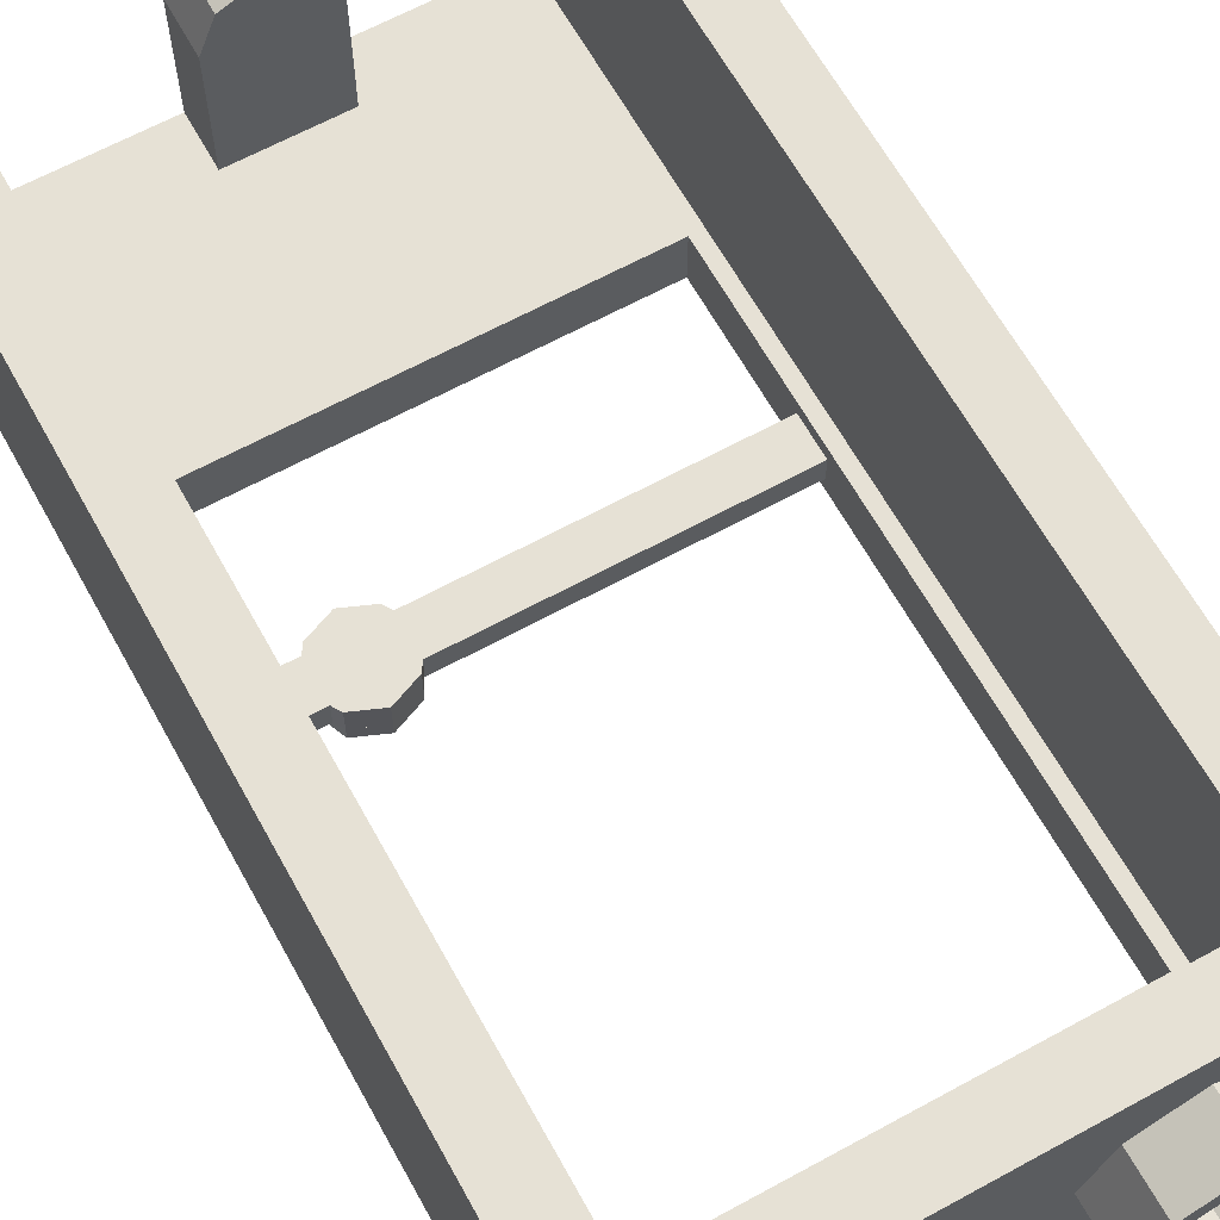
<metadata>
{"format":"obj","ext":"obj","renderer":"f3d","projection":"perspective","resolution":1024,"background":"white","views":[{"elev":64.1,"azim":-28.9,"up":"+Z"}]}
</metadata>
<code>
v 0 3.6 0.2
v -0.2 3.6 0.2
v -0.1414 3.6 0.3414
v 0 3.6 0.2
v -0.1414 3.6 0.3414
v 0 3.6 0.4
v 0 3.6 0.2
v 0 3.6 0.4
v 0.1414 3.6 0.3414
v 0 3.6 0.2
v 0.1414 3.6 0.3414
v 0.2 3.6 0.2
v 0 3.4 0.2
v -0.2 3.4 0.2
v -0.1414 3.4 0.3414
v 0 3.4 0.2
v -0.1414 3.4 0.3414
v 0 3.4 0.4
v 0 3.4 0.2
v 0 3.4 0.4
v 0.1414 3.4 0.3414
v 0 3.4 0.2
v 0.1414 3.4 0.3414
v 0.2 3.4 0.2
v -0.1414 3.4 0.3414
v -0.2 3.4 0.2
v -0.2 3.6 0.2
v -0.1414 3.6 0.3414
v 0 3.4 0.4
v -0.1414 3.4 0.3414
v -0.1414 3.6 0.3414
v 0 3.6 0.4
v 0.1414 3.4 0.3414
v 0 3.4 0.4
v 0 3.6 0.4
v 0.1414 3.6 0.3414
v 0.2 3.4 0.2
v 0.1414 3.4 0.3414
v 0.1414 3.6 0.3414
v 0.2 3.6 0.2
v 0.2 3.6 0.2
v 0.2 3.6 -0.3
v -0.2 3.6 -0.3
v -0.2 3.6 0.2
v 0.2 3.6 -0.3
v 0.2 3.4 -0.3
v 0.2 3.4 0.2
v 0.2 3.6 0.2
v -0.2 3.6 0.2
v -0.2 3.4 0.2
v -0.2 3.4 -0.3
v -0.2 3.6 -0.3
v -0.2 3.4 0.2
v 0.2 3.4 0.2
v 0.2 3.4 -0.3
v -0.2 3.4 -0.3
v -1 3.6 -0.5
v -1 3.6 0.5
v -0.8 3.6 0.5
v -0.8 3.6 -0.3
v 0.8 3.6 0.5
v 1 3.6 0.5
v 1 3.6 -0.5
v 0.8 3.6 -0.3
v -1 3.6 -0.5
v -0.8 3.6 -0.3
v 0.8 3.6 -0.3
v 1 3.6 -0.5
v -0.5 2.025 -0.5
v -0.65 2.025 -0.5
v -0.6061 2.131 -0.5
v -0.5 2.025 -0.5
v -0.6061 2.131 -0.5
v -0.5 2.175 -0.5
v -0.5 2.025 -0.5
v -0.5 2.175 -0.5
v -0.3939 2.131 -0.5
v -0.5 2.025 -0.5
v -0.3939 2.131 -0.5
v -0.35 2.025 -0.5
v -0.5 2.025 -0.5
v -0.35 2.025 -0.5
v -0.3939 1.919 -0.5
v -0.5 2.025 -0.5
v -0.3939 1.919 -0.5
v -0.5 1.875 -0.5
v -0.5 2.025 -0.5
v -0.5 1.875 -0.5
v -0.6061 1.919 -0.5
v -0.5 2.025 -0.5
v -0.6061 1.919 -0.5
v -0.65 2.025 -0.5
v -0.6061 2.131 -0.5
v -0.65 2.025 -0.5
v -0.65 2.025 -0.45
v -0.6061 2.131 -0.45
v -0.5 2.175 -0.5
v -0.6061 2.131 -0.5
v -0.6061 2.131 -0.45
v -0.5 2.175 -0.45
v -0.3939 2.131 -0.5
v -0.5 2.175 -0.5
v -0.5 2.175 -0.45
v -0.3939 2.131 -0.45
v -0.35 2.025 -0.5
v -0.3939 2.131 -0.5
v -0.3939 2.131 -0.45
v -0.35 2.025 -0.45
v -0.3939 1.919 -0.5
v -0.35 2.025 -0.5
v -0.35 2.025 -0.45
v -0.3939 1.919 -0.45
v -0.5 1.875 -0.5
v -0.3939 1.919 -0.5
v -0.3939 1.919 -0.45
v -0.5 1.875 -0.45
v -0.6061 1.919 -0.5
v -0.5 1.875 -0.5
v -0.5 1.875 -0.45
v -0.6061 1.919 -0.45
v -0.65 2.025 -0.5
v -0.6061 1.919 -0.5
v -0.6061 1.919 -0.45
v -0.65 2.025 -0.45
v -0.606 2.131 -0.35
v -0.5 2.175 -0.35
v -0.394 2.131 -0.35
v -0.394 1.919 -0.35
v -0.5 1.875 -0.35
v -0.606 1.919 -0.35
v -0.5 2.175 -0.45
v -0.606 2.131 -0.45
v -0.606 2.131 -0.35
v -0.5 2.175 -0.35
v -0.394 2.131 -0.45
v -0.5 2.175 -0.45
v -0.5 2.175 -0.35
v -0.394 2.131 -0.35
v -0.5 1.875 -0.45
v -0.394 1.919 -0.45
v -0.394 1.919 -0.35
v -0.5 1.875 -0.35
v -0.606 1.919 -0.45
v -0.5 1.875 -0.45
v -0.5 1.875 -0.35
v -0.606 1.919 -0.35
v -0.375 1.95 -0.35
v -0.625 1.95 -0.35
v -0.606 1.919 -0.35
v -0.394 1.919 -0.35
v -0.625 2.1 -0.35
v -0.375 2.1 -0.35
v -0.394 2.131 -0.35
v -0.606 2.131 -0.35
v -0.625 2.1 -0.45
v -0.606 2.131 -0.45
v -0.606 2.131 -0.35
v -0.625 2.1 -0.35
v -0.375 2.1 -0.45
v -0.394 2.131 -0.45
v -0.394 2.131 -0.35
v -0.375 2.1 -0.35
v -0.625 1.95 -0.45
v -0.606 1.919 -0.45
v -0.606 1.919 -0.35
v -0.625 1.95 -0.35
v -0.375 1.95 -0.45
v -0.394 1.919 -0.45
v -0.394 1.919 -0.35
v -0.375 1.95 -0.35
v -0.625 1.95 -0.45
v -0.625 2.1 -0.45
v -0.75 2.1 -0.45
v -0.75 1.95 -0.45
v -0.625 2.1 -0.45
v -0.625 2.1 -0.35
v -0.75 2.1 -0.35
v -0.75 2.1 -0.45
v -0.75 1.95 -0.45
v -0.75 1.95 -0.35
v -0.625 1.95 -0.35
v -0.625 1.95 -0.45
v 0.75 1.95 -0.45
v 0.75 2.1 -0.45
v -0.375 2.1 -0.45
v -0.375 1.95 -0.45
v 0.75 2.1 -0.45
v 0.75 2.1 -0.35
v -0.375 2.1 -0.35
v -0.375 2.1 -0.45
v -0.375 1.95 -0.45
v -0.375 1.95 -0.35
v 0.75 1.95 -0.35
v 0.75 1.95 -0.45
v -0.75 1.95 -0.35
v 0.75 1.95 -0.35
v 0.75 2.1 -0.35
v -0.75 2.1 -0.35
v 0.75 0.4 -0.3
v -0.75 0.4 -0.3
v -0.8 0.2 -0.3
v 0.8 0.2 -0.3
v -0.8 0.2 -0.3
v -0.75 0.4 -0.3
v -0.75 2.65 -0.3
v -0.8 3.6 -0.3
v 0.75 2.65 -0.3
v 0.75 0.4 -0.3
v 0.8 0.2 -0.3
v 0.8 3.6 -0.3
v 0.8 3.6 -0.3
v -0.8 3.6 -0.3
v -0.75 2.65 -0.3
v 0.75 2.65 -0.3
v -0.8 0.2 -0.3
v -0.8 3.6 -0.3
v -0.8 3.6 0.5
v -0.8 0.2 0.5
v 0.8 0.2 0.5
v 0.8 3.6 0.5
v 0.8 3.6 -0.3
v 0.8 0.2 -0.3
v 0.75 2.65 -0.3
v 0.75 2.65 -0.5
v -0.75 2.65 -0.5
v -0.75 2.65 -0.3
v 0.75 0.4 -0.3
v 0.75 0.4 -0.5
v 0.75 2.65 -0.5
v 0.75 2.65 -0.3
v -0.75 0.4 -0.3
v -0.75 0.4 -0.5
v 0.75 0.4 -0.5
v 0.75 0.4 -0.3
v -0.75 2.65 -0.3
v -0.75 2.65 -0.5
v -0.75 0.4 -0.5
v -0.75 0.4 -0.3
v 0.9 2.8 -0.35
v 0.9 2.8 -0.5
v -0.9 2.8 -0.5
v -0.9 2.8 -0.35
v 0.9 0.25 -0.35
v 0.9 0.25 -0.5
v 0.9 2.8 -0.5
v 0.9 2.8 -0.35
v -0.9 0.25 -0.35
v -0.9 0.25 -0.5
v 0.9 0.25 -0.5
v 0.9 0.25 -0.35
v -0.9 2.8 -0.35
v -0.9 2.8 -0.5
v -0.9 0.25 -0.5
v -0.9 0.25 -0.35
v -0.9 0.25 -0.5
v -0.75 0.4 -0.5
v 0.75 0.4 -0.5
v 0.9 0.25 -0.5
v -0.75 2.65 -0.5
v -0.9 2.8 -0.5
v 0.9 2.8 -0.5
v 0.75 2.65 -0.5
v -0.75 2.65 -0.5
v -0.75 0.4 -0.5
v -0.9 0.25 -0.5
v -0.9 2.8 -0.5
v 0.9 0.25 -0.5
v 0.75 0.4 -0.5
v 0.75 2.65 -0.5
v 0.9 2.8 -0.5
v -1 0.15 -0.5
v 1 0.15 -0.5
v 1 0 -0.5
v -1 0 -0.5
v -0.8 0.2 0.5
v -1 0 0.5
v 1 0 0.5
v 0.8 0.2 0.5
v -1 3.6 0.5
v -1 0 0.5
v -0.8 0.2 0.5
v -0.8 3.6 0.5
v 0.8 0.2 0.5
v 1 0 0.5
v 1 3.6 0.5
v 0.8 3.6 0.5
v -0.9 0.25 -0.35
v -1 0.15 -0.35
v -1 3.35 -0.35
v -0.9 2.8 -0.35
v 1 3.35 -0.35
v 1 0.15 -0.35
v 0.9 0.25 -0.35
v 0.9 2.8 -0.35
v -1 0.15 -0.35
v -0.9 0.25 -0.35
v 0.9 0.25 -0.35
v 1 0.15 -0.35
v -0.9 2.8 -0.35
v -1 3.35 -0.35
v 1 3.35 -0.35
v 0.9 2.8 -0.35
v -1 3.35 -0.5
v -1 3.35 -0.35
v 1 3.35 -0.35
v 1 3.35 -0.5
v -1 3.35 -0.5
v 1 3.35 -0.5
v 1 3.6 -0.5
v -1 3.6 -0.5
v 1 0.15 -0.35
v 1 0.15 -0.5
v -1 0.15 -0.5
v -1 0.15 -0.35
v 0.9 3.1 -0.5
v -0.9 3.1 -0.5
v -0.9 2.95 -0.5
v 0.9 2.95 -0.5
v 0.9 3.1 -0.5
v 0.9 3.1 -0.35
v -0.9 3.1 -0.35
v -0.9 3.1 -0.5
v 0.9 2.95 -0.5
v 0.9 2.95 -0.35
v 0.9 3.1 -0.35
v 0.9 3.1 -0.5
v -0.9 2.95 -0.5
v -0.9 2.95 -0.35
v 0.9 2.95 -0.35
v 0.9 2.95 -0.5
v -0.9 3.1 -0.5
v -0.9 3.1 -0.35
v -0.9 2.95 -0.35
v -0.9 2.95 -0.5
v -1 0 0.5
v -1 0.15 -0.35
v -1 0.15 -0.5
v -1 0 -0.5
v -1 0 0.5
v -1 3.6 0.5
v -1 3.35 -0.35
v -1 0.15 -0.35
v -1 3.35 -0.35
v -1 3.6 0.5
v -1 3.6 -0.5
v -1 3.35 -0.5
v 1 0.15 -0.5
v 1 0.15 -0.35
v 1 0 0.5
v 1 0 -0.5
v 1 3.35 -0.35
v 1 3.6 0.5
v 1 0 0.5
v 1 0.15 -0.35
v 1 3.6 -0.5
v 1 3.6 0.5
v 1 3.35 -0.35
v 1 3.35 -0.5
v -0.05 0 -0.2
v -0.03535 0 -0.2146
v -0.05 0 -0.25
v -0.05 0 -0.2
v 0 0 -0.2
v -0.03535 0 -0.2146
v 0.05 0 -0.2
v 0.03535 0 -0.2146
v 0 0 -0.2
v 0.05 0 -0.2
v 0.05 0 -0.25
v 0.03535 0 -0.2146
v 0.05 0 -0.3
v 0.03535 0 -0.2854
v 0.05 0 -0.25
v 0.05 0 -0.3
v 0 0 -0.3
v 0.03535 0 -0.2854
v -0.05 0 -0.3
v -0.03535 0 -0.2854
v 0 0 -0.3
v -0.05 0 -0.3
v -0.05 0 -0.25
v -0.03535 0 -0.2854
v -0.05 0.2 -0.2
v -0.03535 0.2 -0.2146
v -0.05 0.2 -0.25
v -0.05 0.2 -0.2
v 0 0.2 -0.2
v -0.03535 0.2 -0.2146
v 0.05 0.2 -0.2
v 0.03535 0.2 -0.2146
v 0 0.2 -0.2
v 0.05 0.2 -0.2
v 0.05 0.2 -0.25
v 0.03535 0.2 -0.2146
v 0.05 0.2 -0.3
v 0.03535 0.2 -0.2854
v 0.05 0.2 -0.25
v 0.05 0.2 -0.3
v 0 0.2 -0.3
v 0.03535 0.2 -0.2854
v -0.05 0.2 -0.3
v -0.03535 0.2 -0.2854
v 0 0.2 -0.3
v -0.05 0.2 -0.3
v -0.05 0.2 -0.25
v -0.03535 0.2 -0.2854
v -0.03535 0.2 -0.2146
v -0.05 0.2 -0.25
v -0.05 0 -0.25
v -0.03535 0 -0.2146
v 0 0.2 -0.2
v -0.03535 0.2 -0.2146
v -0.03535 0 -0.2146
v 0 0 -0.2
v 0.03535 0.2 -0.2146
v 0 0.2 -0.2
v 0 0 -0.2
v 0.03535 0 -0.2146
v 0.05 0.2 -0.25
v 0.03535 0.2 -0.2146
v 0.03535 0 -0.2146
v 0.05 0 -0.25
v 0.03535 0.2 -0.2854
v 0.05 0.2 -0.25
v 0.05 0 -0.25
v 0.03535 0 -0.2854
v 0 0.2 -0.3
v 0.03535 0.2 -0.2854
v 0.03535 0 -0.2854
v 0 0 -0.3
v -0.03535 0.2 -0.2854
v 0 0.2 -0.3
v 0 0 -0.3
v -0.03535 0 -0.2854
v -0.05 0.2 -0.25
v -0.03535 0.2 -0.2854
v -0.03535 0 -0.2854
v -0.05 0 -0.25
v -0.05 0 -0.3
v -0.05 0 -0.2
v -1 0 0.5
v -1 0 -0.5
v 1 0 0.5
v 0.05 0 -0.2
v 0.05 0 -0.3
v 1 0 -0.5
v 1 0 -0.5
v 0.05 0 -0.3
v -0.05 0 -0.3
v -1 0 -0.5
v -0.05 0 -0.2
v 0.05 0 -0.2
v 1 0 0.5
v -1 0 0.5
v -0.8 0.2 0.5
v -0.05 0.2 -0.2
v -0.05 0.2 -0.3
v -0.8 0.2 -0.3
v 0.05 0.2 -0.3
v 0.05 0.2 -0.2
v 0.8 0.2 0.5
v 0.8 0.2 -0.3
v 0.8 0.2 0.5
v 0.05 0.2 -0.2
v -0.05 0.2 -0.2
v -0.8 0.2 0.5
v 0.6414 -0.2 0.1414
v 0.7 -0.2 0
v 0.7 0 0
v 0.6414 0 0.1414
v 0.5 -0.2 0.2
v 0.6414 -0.2 0.1414
v 0.6414 0 0.1414
v 0.5 0 0.2
v 0.3586 -0.2 0.1414
v 0.5 -0.2 0.2
v 0.5 0 0.2
v 0.3586 0 0.1414
v 0.3 -0.2 0
v 0.3586 -0.2 0.1414
v 0.3586 0 0.1414
v 0.3 0 0
v 0.3586 -0.2 -0.1414
v 0.3 -0.2 0
v 0.3 0 0
v 0.3586 0 -0.1414
v 0.5 -0.2 -0.2
v 0.3586 -0.2 -0.1414
v 0.3586 0 -0.1414
v 0.5 0 -0.2
v 0.6414 -0.2 -0.1414
v 0.5 -0.2 -0.2
v 0.5 0 -0.2
v 0.6414 0 -0.1414
v 0.7 -0.2 0
v 0.6414 -0.2 -0.1414
v 0.6414 0 -0.1414
v 0.7 0 0
v 0.7121 -0.2 0.2121
v 0.8 -0.2 0
v 0.8 0 0
v 0.7121 0 0.2121
v 0.5 -0.2 0.3
v 0.7121 -0.2 0.2121
v 0.7121 0 0.2121
v 0.5 0 0.3
v 0.2879 -0.2 0.2121
v 0.5 -0.2 0.3
v 0.5 0 0.3
v 0.2879 0 0.2121
v 0.2 -0.2 0
v 0.2879 -0.2 0.2121
v 0.2879 0 0.2121
v 0.2 0 0
v 0.2879 -0.2 -0.2121
v 0.2 -0.2 0
v 0.2 0 0
v 0.2879 0 -0.2121
v 0.5 -0.2 -0.3
v 0.2879 -0.2 -0.2121
v 0.2879 0 -0.2121
v 0.5 0 -0.3
v 0.7121 -0.2 -0.2121
v 0.5 -0.2 -0.3
v 0.5 0 -0.3
v 0.7121 0 -0.2121
v 0.8 -0.2 0
v 0.7121 -0.2 -0.2121
v 0.7121 0 -0.2121
v 0.8 0 0
v 0.8 -0.2 0
v 0.7121 -0.2 0.2121
v 0.6414 -0.2 0.1414
v 0.7 -0.2 0
v 0.7121 -0.2 0.2121
v 0.5 -0.2 0.3
v 0.5 -0.2 0.2
v 0.6414 -0.2 0.1414
v 0.5 -0.2 0.3
v 0.2879 -0.2 0.2121
v 0.3586 -0.2 0.1414
v 0.5 -0.2 0.2
v 0.2879 -0.2 0.2121
v 0.2 -0.2 0
v 0.3 -0.2 0
v 0.3586 -0.2 0.1414
v 0.2 -0.2 0
v 0.2879 -0.2 -0.2121
v 0.3586 -0.2 -0.1414
v 0.3 -0.2 0
v 0.2879 -0.2 -0.2121
v 0.5 -0.2 -0.3
v 0.5 -0.2 -0.2
v 0.3586 -0.2 -0.1414
v 0.5 -0.2 -0.3
v 0.7121 -0.2 -0.2121
v 0.6414 -0.2 -0.1414
v 0.5 -0.2 -0.2
v 0.7121 -0.2 -0.2121
v 0.8 -0.2 0
v 0.7 -0.2 0
v 0.6414 -0.2 -0.1414
v -0.3586 -0.2 0.1414
v -0.3 -0.2 0
v -0.3 0 0
v -0.3586 0 0.1414
v -0.5 -0.2 0.2
v -0.3586 -0.2 0.1414
v -0.3586 0 0.1414
v -0.5 0 0.2
v -0.6414 -0.2 0.1414
v -0.5 -0.2 0.2
v -0.5 0 0.2
v -0.6414 0 0.1414
v -0.7 -0.2 0
v -0.6414 -0.2 0.1414
v -0.6414 0 0.1414
v -0.7 0 0
v -0.6414 -0.2 -0.1414
v -0.7 -0.2 0
v -0.7 0 0
v -0.6414 0 -0.1414
v -0.5 -0.2 -0.2
v -0.6414 -0.2 -0.1414
v -0.6414 0 -0.1414
v -0.5 0 -0.2
v -0.3586 -0.2 -0.1414
v -0.5 -0.2 -0.2
v -0.5 0 -0.2
v -0.3586 0 -0.1414
v -0.3 -0.2 0
v -0.3586 -0.2 -0.1414
v -0.3586 0 -0.1414
v -0.3 0 0
v -0.2879 -0.2 0.2121
v -0.2 -0.2 0
v -0.2 0 0
v -0.2879 0 0.2121
v -0.5 -0.2 0.3
v -0.2879 -0.2 0.2121
v -0.2879 0 0.2121
v -0.5 0 0.3
v -0.7121 -0.2 0.2121
v -0.5 -0.2 0.3
v -0.5 0 0.3
v -0.7121 0 0.2121
v -0.8 -0.2 0
v -0.7121 -0.2 0.2121
v -0.7121 0 0.2121
v -0.8 0 0
v -0.7121 -0.2 -0.2121
v -0.8 -0.2 0
v -0.8 0 0
v -0.7121 0 -0.2121
v -0.5 -0.2 -0.3
v -0.7121 -0.2 -0.2121
v -0.7121 0 -0.2121
v -0.5 0 -0.3
v -0.2879 -0.2 -0.2121
v -0.5 -0.2 -0.3
v -0.5 0 -0.3
v -0.2879 0 -0.2121
v -0.2 -0.2 0
v -0.2879 -0.2 -0.2121
v -0.2879 0 -0.2121
v -0.2 0 0
v -0.2 -0.2 0
v -0.2879 -0.2 0.2121
v -0.3586 -0.2 0.1414
v -0.3 -0.2 0
v -0.2879 -0.2 0.2121
v -0.5 -0.2 0.3
v -0.5 -0.2 0.2
v -0.3586 -0.2 0.1414
v -0.5 -0.2 0.3
v -0.7121 -0.2 0.2121
v -0.6414 -0.2 0.1414
v -0.5 -0.2 0.2
v -0.7121 -0.2 0.2121
v -0.8 -0.2 0
v -0.7 -0.2 0
v -0.6414 -0.2 0.1414
v -0.8 -0.2 0
v -0.7121 -0.2 -0.2121
v -0.6414 -0.2 -0.1414
v -0.7 -0.2 0
v -0.7121 -0.2 -0.2121
v -0.5 -0.2 -0.3
v -0.5 -0.2 -0.2
v -0.6414 -0.2 -0.1414
v -0.5 -0.2 -0.3
v -0.2879 -0.2 -0.2121
v -0.3586 -0.2 -0.1414
v -0.5 -0.2 -0.2
v -0.2879 -0.2 -0.2121
v -0.2 -0.2 0
v -0.3 -0.2 0
v -0.3586 -0.2 -0.1414
g mesh2279512
f 1 2 3
f 4 5 6
f 7 8 9
f 10 11 12
g mesh2279514
f 13 15 14
f 16 18 17
f 19 21 20
f 22 24 23
g mesh2279516
f 25 27 26
f 27 25 28
f 29 31 30
f 31 29 32
f 33 35 34
f 35 33 36
f 37 39 38
f 39 37 40
f 41 42 43
f 43 44 41
g mesh2279520
f 45 47 46
f 47 45 48
g mesh2279521
f 49 51 50
f 51 49 52
g mesh2279522
f 53 55 54
f 55 53 56
f 57 58 59
f 59 60 57
f 61 62 63
f 63 64 61
f 65 66 67
f 67 68 65
g mesh2279526
f 69 70 71
f 72 73 74
f 75 76 77
f 78 79 80
f 81 82 83
f 84 85 86
f 87 88 89
f 90 91 92
g mesh2279528
f 93 94 95
f 95 96 93
f 97 98 99
f 99 100 97
f 101 102 103
f 103 104 101
f 105 106 107
f 107 108 105
f 109 110 111
f 111 112 109
f 113 114 115
f 115 116 113
f 117 118 119
f 119 120 117
f 121 122 123
f 123 124 121
g mesh2279531
f 125 127 126
g mesh2279533
f 128 130 129
g mesh2279537
f 131 132 133
f 133 134 131
f 135 136 137
f 137 138 135
g mesh2279539
f 139 140 141
f 141 142 139
f 143 144 145
f 145 146 143
f 147 148 149
f 149 150 147
f 151 152 153
f 153 154 151
g mesh2279543
f 155 157 156
f 157 155 158
g mesh2279545
f 159 160 161
f 161 162 159
g mesh2279547
f 163 164 165
f 165 166 163
g mesh2279549
f 167 169 168
f 169 167 170
g mesh2279551
f 171 173 172
f 173 171 174
f 175 177 176
f 177 175 178
f 179 181 180
f 181 179 182
g mesh2279553
f 183 185 184
f 185 183 186
f 187 189 188
f 189 187 190
f 191 193 192
f 193 191 194
f 195 196 197
f 197 198 195
f 199 200 201
f 201 202 199
f 203 204 205
f 205 206 203
f 207 208 209
f 209 210 207
f 211 212 213
f 213 214 211
f 215 216 217
f 217 218 215
f 219 220 221
f 221 222 219
g mesh2279555
f 223 225 224
f 225 223 226
f 227 229 228
f 229 227 230
f 231 233 232
f 233 231 234
f 235 237 236
f 237 235 238
g mesh2279557
f 239 240 241
f 241 242 239
f 243 244 245
f 245 246 243
f 247 248 249
f 249 250 247
f 251 252 253
f 253 254 251
f 255 256 257
f 257 258 255
f 259 260 261
f 261 262 259
f 263 264 265
f 265 266 263
f 267 268 269
f 269 270 267
f 271 272 273
f 273 274 271
f 275 276 277
f 277 278 275
f 279 280 281
f 281 282 279
f 283 284 285
f 285 286 283
f 287 288 289
f 289 290 287
f 291 292 293
f 293 294 291
f 295 296 297
f 297 298 295
f 299 300 301
f 301 302 299
g mesh2279559
f 303 305 304
f 305 303 306
f 307 309 308
f 309 307 310
g mesh2279561
f 311 312 313
f 313 314 311
g mesh2279563
f 315 317 316
f 317 315 318
f 319 321 320
f 321 319 322
f 323 325 324
f 325 323 326
f 327 329 328
f 329 327 330
f 331 333 332
f 333 331 334
f 335 336 337
f 337 338 335
f 339 340 341
f 341 342 339
f 343 344 345
f 345 346 343
f 347 348 349
f 349 350 347
f 351 352 353
f 353 354 351
f 355 356 357
f 357 358 355
g mesh2279566
f 359 361 360
f 362 364 363
f 365 367 366
f 368 370 369
f 371 373 372
f 374 376 375
f 377 379 378
f 380 382 381
g mesh2279569
f 383 384 385
f 386 387 388
f 389 390 391
f 392 393 394
f 395 396 397
f 398 399 400
f 401 402 403
f 404 405 406
g mesh2279571
f 407 409 408
f 409 407 410
f 411 413 412
f 413 411 414
f 415 417 416
f 417 415 418
f 419 421 420
f 421 419 422
f 423 425 424
f 425 423 426
f 427 429 428
f 429 427 430
f 431 433 432
f 433 431 434
f 435 437 436
f 437 435 438
f 439 440 441
f 441 442 439
f 443 444 445
f 445 446 443
f 447 448 449
f 449 450 447
f 451 452 453
f 453 454 451
f 455 456 457
f 457 458 455
f 459 460 461
f 461 462 459
f 463 464 465
f 465 466 463
g mesh2279579
f 467 469 468
f 469 467 470
f 471 473 472
f 473 471 474
f 475 477 476
f 477 475 478
f 479 481 480
f 481 479 482
f 483 485 484
f 485 483 486
f 487 489 488
f 489 487 490
f 491 493 492
f 493 491 494
f 495 497 496
f 497 495 498
g mesh2279581
f 499 500 501
f 501 502 499
f 503 504 505
f 505 506 503
f 507 508 509
f 509 510 507
f 511 512 513
f 513 514 511
f 515 516 517
f 517 518 515
f 519 520 521
f 521 522 519
f 523 524 525
f 525 526 523
f 527 528 529
f 529 530 527
g mesh2279583
f 531 532 533
f 533 534 531
f 535 536 537
f 537 538 535
f 539 540 541
f 541 542 539
f 543 544 545
f 545 546 543
f 547 548 549
f 549 550 547
f 551 552 553
f 553 554 551
f 555 556 557
f 557 558 555
f 559 560 561
f 561 562 559
g mesh2279591
f 563 565 564
f 565 563 566
f 567 569 568
f 569 567 570
f 571 573 572
f 573 571 574
f 575 577 576
f 577 575 578
f 579 581 580
f 581 579 582
f 583 585 584
f 585 583 586
f 587 589 588
f 589 587 590
f 591 593 592
f 593 591 594
g mesh2279593
f 595 596 597
f 597 598 595
f 599 600 601
f 601 602 599
f 603 604 605
f 605 606 603
f 607 608 609
f 609 610 607
f 611 612 613
f 613 614 611
f 615 616 617
f 617 618 615
f 619 620 621
f 621 622 619
f 623 624 625
f 625 626 623
g mesh2279595
f 627 628 629
f 629 630 627
f 631 632 633
f 633 634 631
f 635 636 637
f 637 638 635
f 639 640 641
f 641 642 639
f 643 644 645
f 645 646 643
f 647 648 649
f 649 650 647
f 651 652 653
f 653 654 651
f 655 656 657
f 657 658 655

</code>
